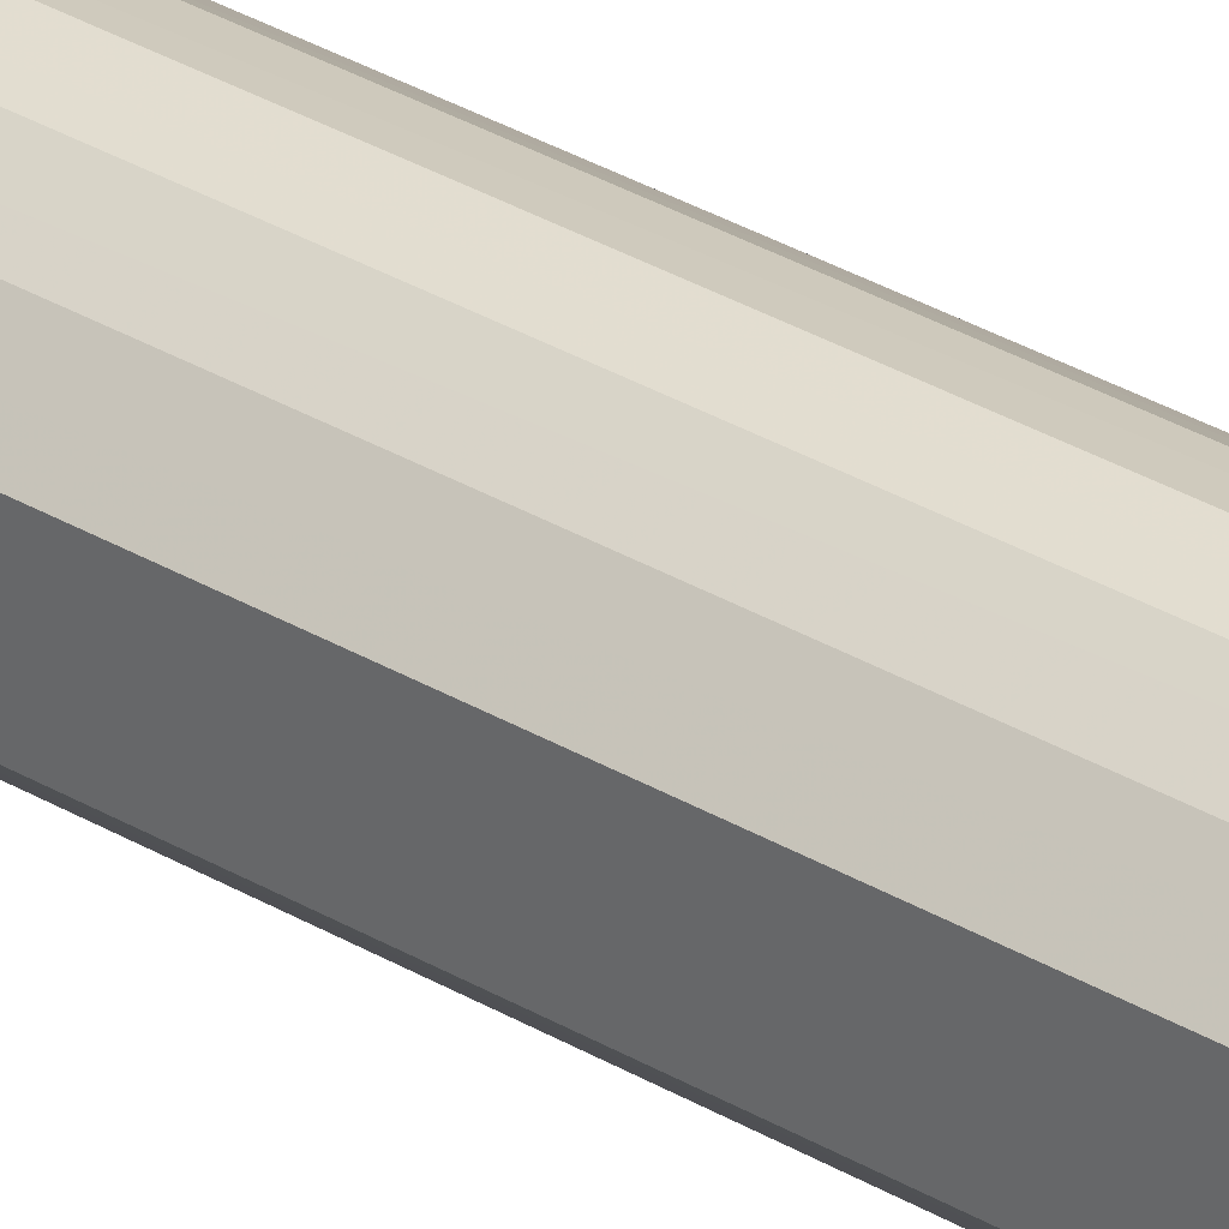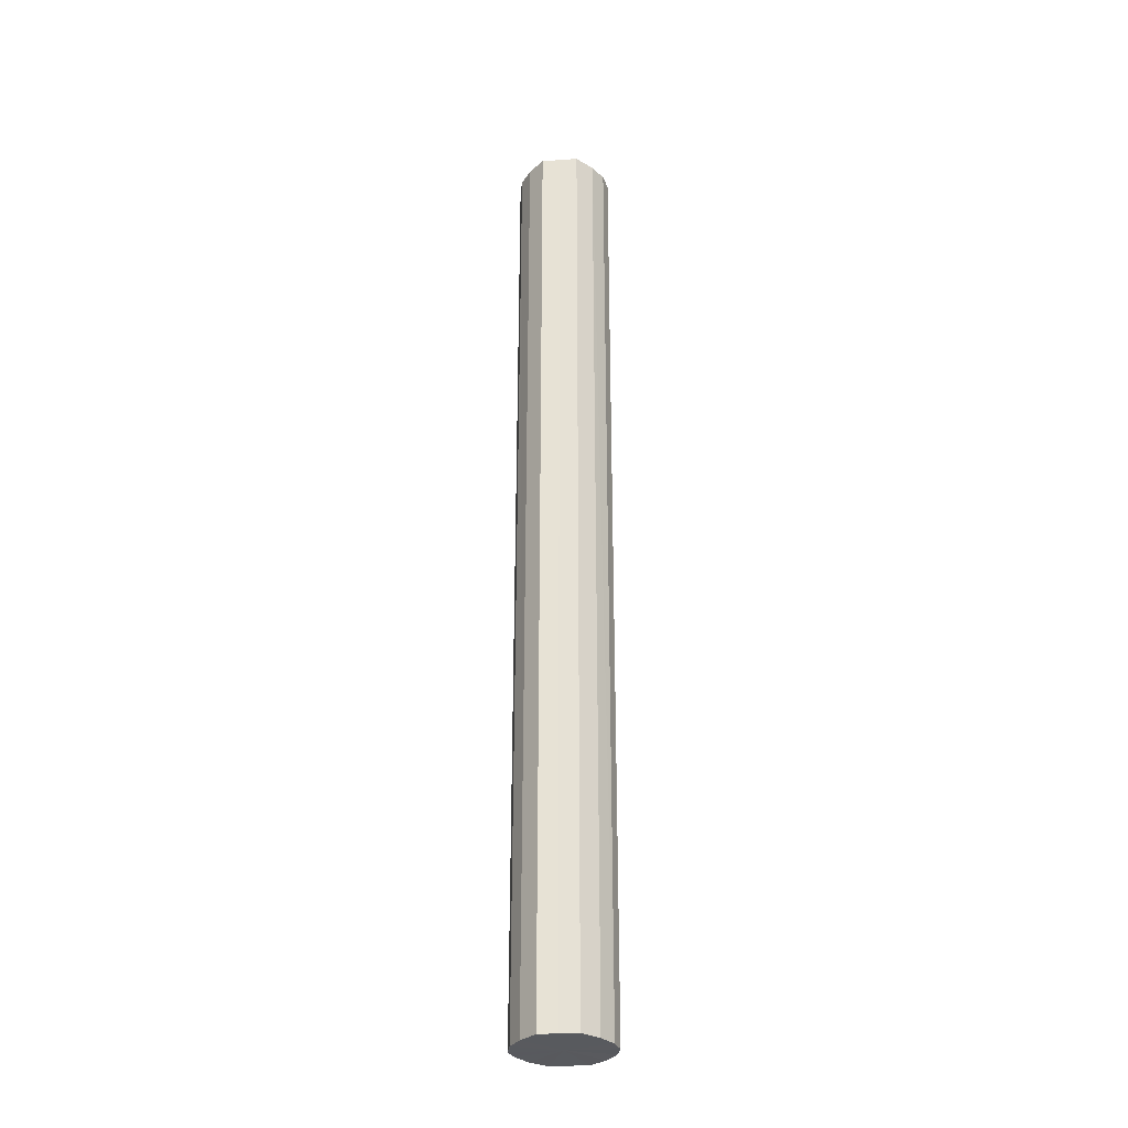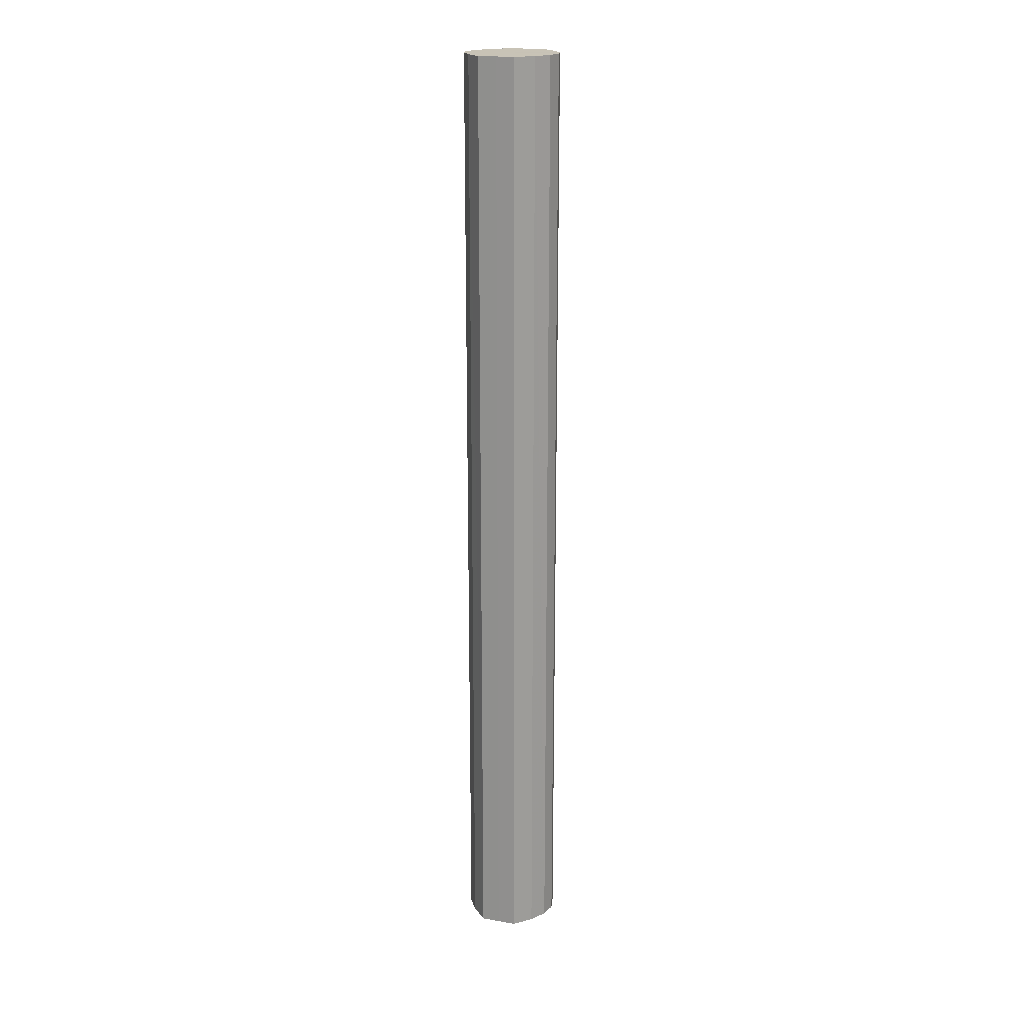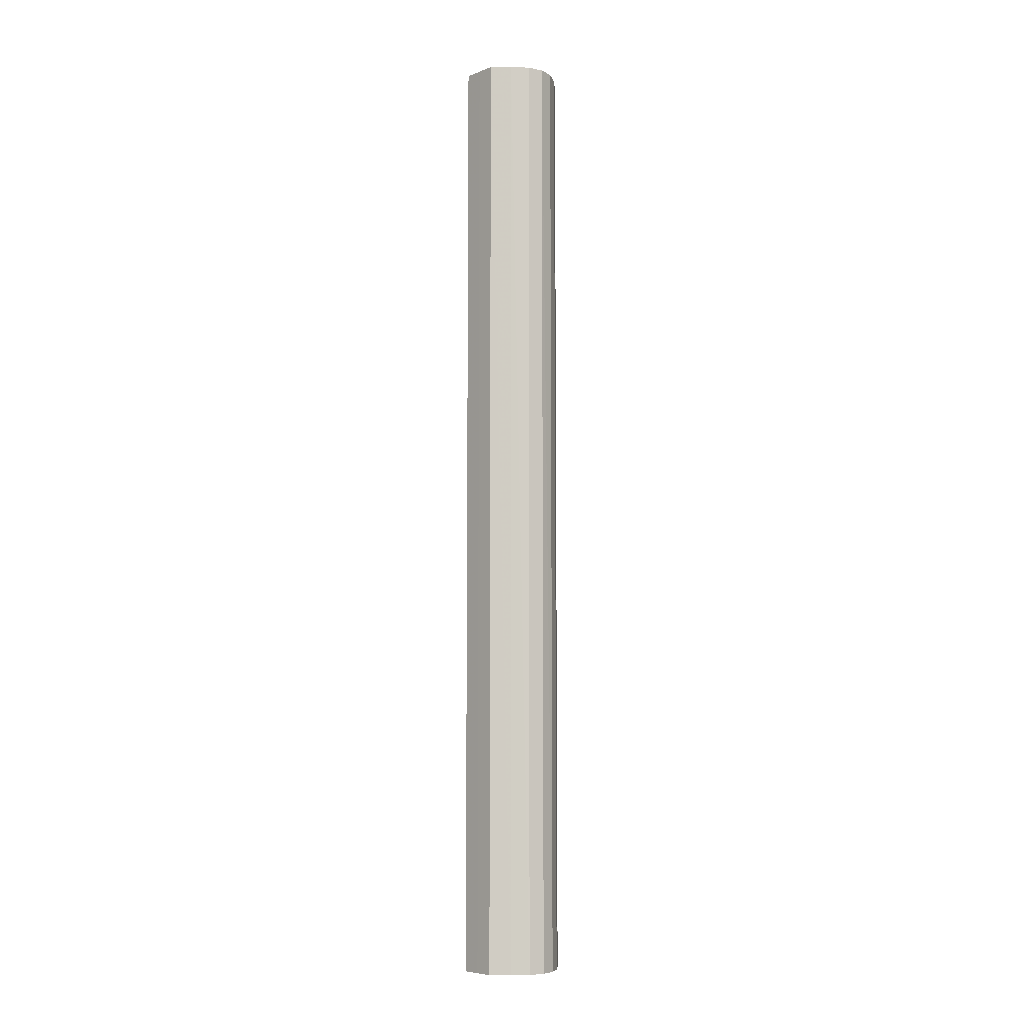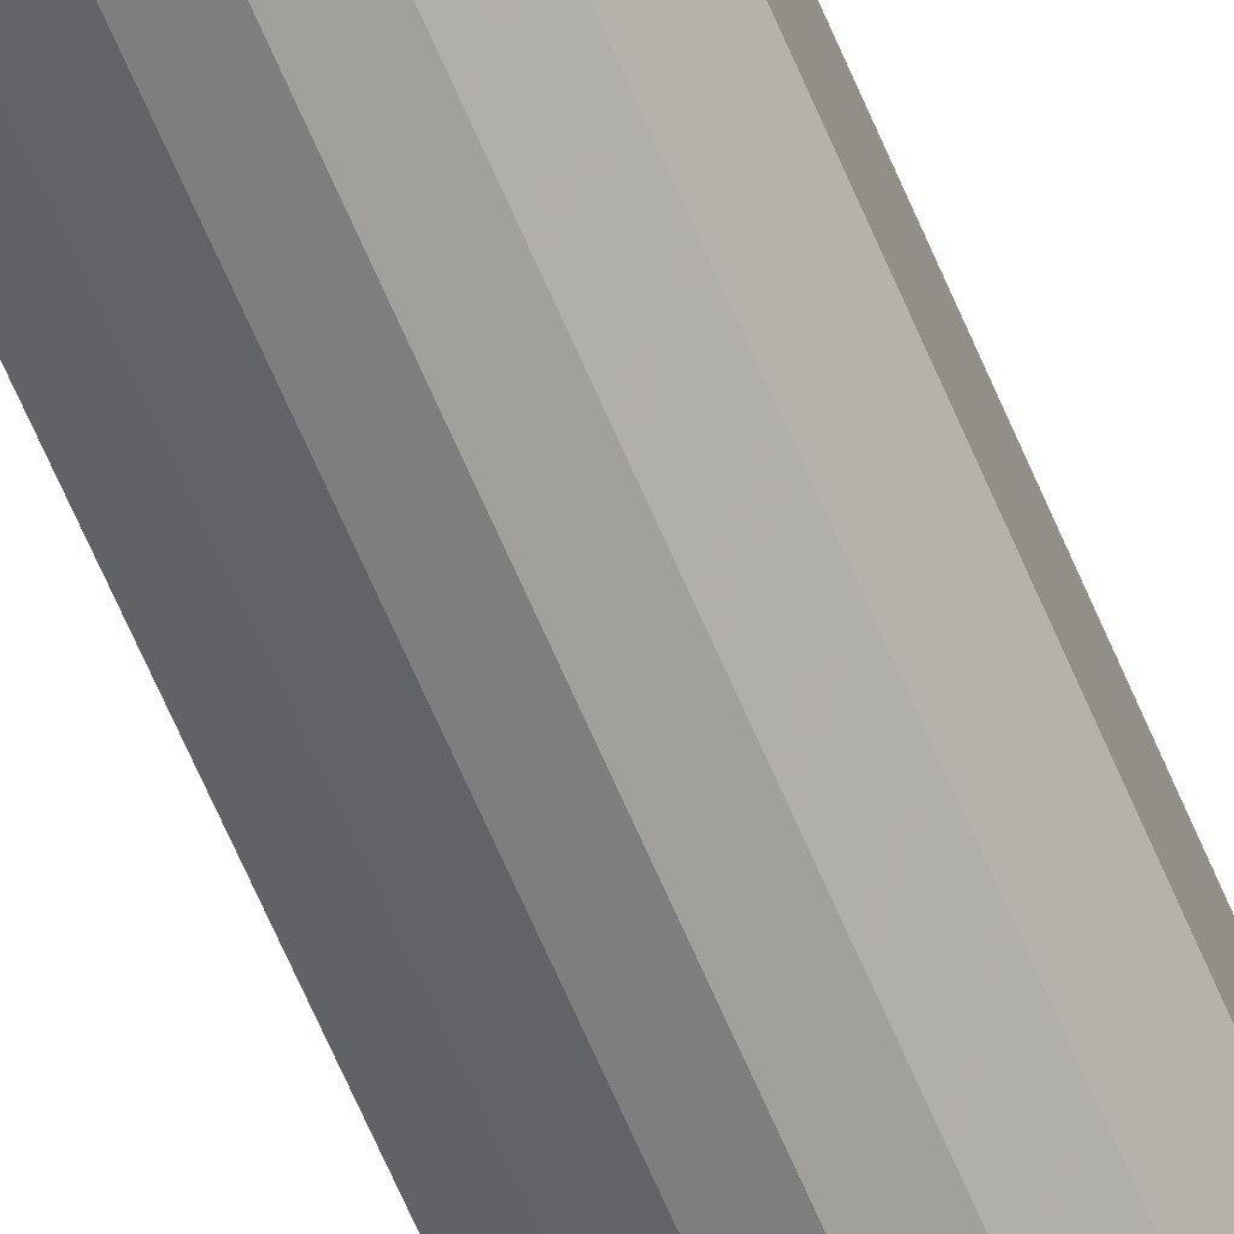
<metadata>
{"format":"obj","ext":"obj","renderer":"f3d","projection":"perspective","resolution":1024,"background":"white","views":[{"elev":31.4,"azim":-49.5,"up":"+Z"},{"elev":-30.6,"azim":95.7,"up":"+Y"},{"elev":19.5,"azim":-71.5,"up":"+Y"},{"elev":-7.0,"azim":137.9,"up":"+Y"},{"elev":-66.6,"azim":23.2,"up":"+Z"}]}
</metadata>
<code>
o 24562
v 2200 1857 7.348
v 2200 1857 7.36
v 2200 1857 7.348
v 2200 1857 7.37
v 2200 1857 7.36
v 2200 1857 7.337
v 2200 1857 7.337
v 2200 1857 7.376
v 2200 1857 7.37
v 2200 1857 7.327
v 2200 1857 7.327
v 2200 1857 7.379
v 2200 1857 7.376
v 2200 1857 7.321
v 2200 1857 7.321
v 2200 1857 7.376
v 2200 1857 7.379
v 2200 1857 7.318
v 2200 1857 7.318
v 2200 1857 7.37
v 2200 1857 7.376
v 2200 1857 7.321
v 2200 1857 7.321
v 2200 1857 7.36
v 2200 1857 7.37
v 2200 1857 7.327
v 2200 1857 7.327
v 2200 1857 7.348
v 2200 1857 7.36
v 2200 1857 7.337
v 2200 1857 7.337
v 2200 1857 7.348
v 2200 1857 7.348
v 2200 1857 7.36
v 2200 1857 7.36
v 2200 1857 7.37
v 2200 1857 7.37
v 2200 1857 7.337
v 2200 1857 7.348
v 2200 1857 7.327
v 2200 1857 7.337
v 2200 1857 7.376
v 2200 1857 7.376
v 2200 1857 7.321
v 2200 1857 7.327
v 2200 1857 7.318
v 2200 1857 7.321
v 2200 1857 7.379
v 2200 1857 7.379
v 2200 1857 7.321
v 2200 1857 7.318
v 2200 1857 7.327
v 2200 1857 7.321
v 2200 1857 7.376
v 2200 1857 7.376
v 2200 1857 7.337
v 2200 1857 7.327
v 2200 1857 7.348
v 2200 1857 7.337
v 2200 1857 7.37
v 2200 1857 7.37
v 2200 1857 7.36
v 2200 1857 7.348
v 2200 1857 7.36
v 2200 1857 7.348
v 2200 1857 7.36
v 2200 1857 7.348
v 2200 1857 7.37
v 2200 1857 7.337
v 2200 1857 7.376
v 2200 1857 7.327
v 2200 1857 7.379
v 2200 1857 7.321
v 2200 1857 7.376
v 2200 1857 7.318
v 2200 1857 7.37
v 2200 1857 7.321
v 2200 1857 7.36
v 2200 1857 7.327
v 2200 1857 7.348
v 2200 1857 7.337
v 2200 1857 7.348
v 2200 1857 7.348
v 2200 1857 7.36
v 2200 1857 7.337
v 2200 1857 7.37
v 2200 1857 7.327
v 2200 1857 7.376
v 2200 1857 7.321
v 2200 1857 7.379
v 2200 1857 7.318
v 2200 1857 7.376
v 2200 1857 7.321
v 2200 1857 7.37
v 2200 1857 7.327
v 2200 1857 7.36
v 2200 1857 7.337
v 2200 1857 7.348
f 1 2 3
f 2 4 5
f 6 1 7
f 4 8 9
f 10 6 11
f 8 12 13
f 14 10 15
f 12 16 17
f 18 14 19
f 16 20 21
f 22 18 23
f 20 24 25
f 26 22 27
f 24 28 29
f 30 26 31
f 28 30 32
f 33 34 35
f 35 36 37
f 38 39 33
f 40 41 38
f 37 42 43
f 44 45 40
f 46 47 44
f 43 48 49
f 50 51 46
f 52 53 50
f 49 54 55
f 56 57 52
f 58 59 56
f 55 60 61
f 62 63 58
f 61 64 62
f 65 66 67
f 65 68 66
f 65 67 69
f 65 70 68
f 65 69 71
f 65 72 70
f 65 71 73
f 65 74 72
f 65 73 75
f 65 76 74
f 65 75 77
f 65 78 76
f 65 77 79
f 65 80 78
f 65 79 81
f 65 81 80
f 82 83 84
f 82 85 83
f 82 84 86
f 82 87 85
f 82 86 88
f 82 89 87
f 82 88 90
f 82 91 89
f 82 90 92
f 82 93 91
f 82 92 94
f 82 95 93
f 82 94 96
f 82 97 95
f 82 96 98
f 82 98 97

</code>
